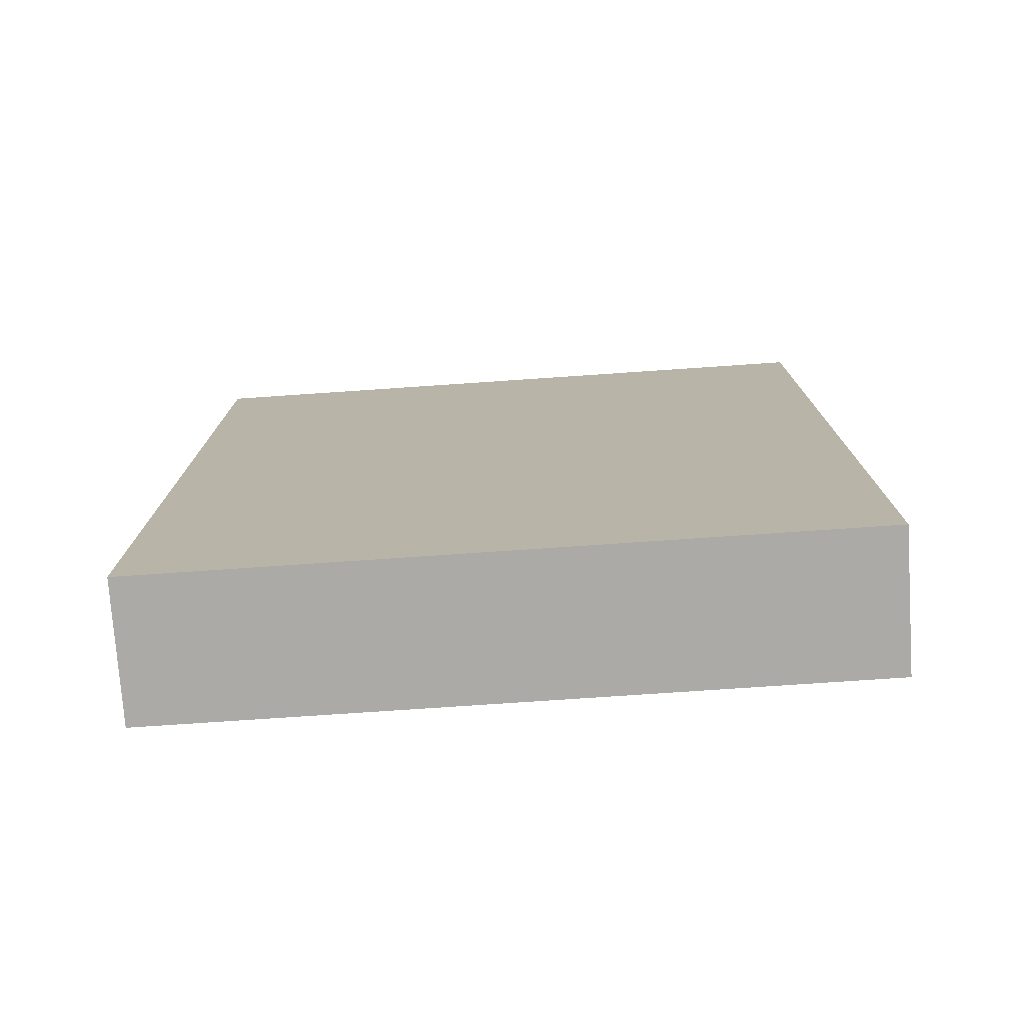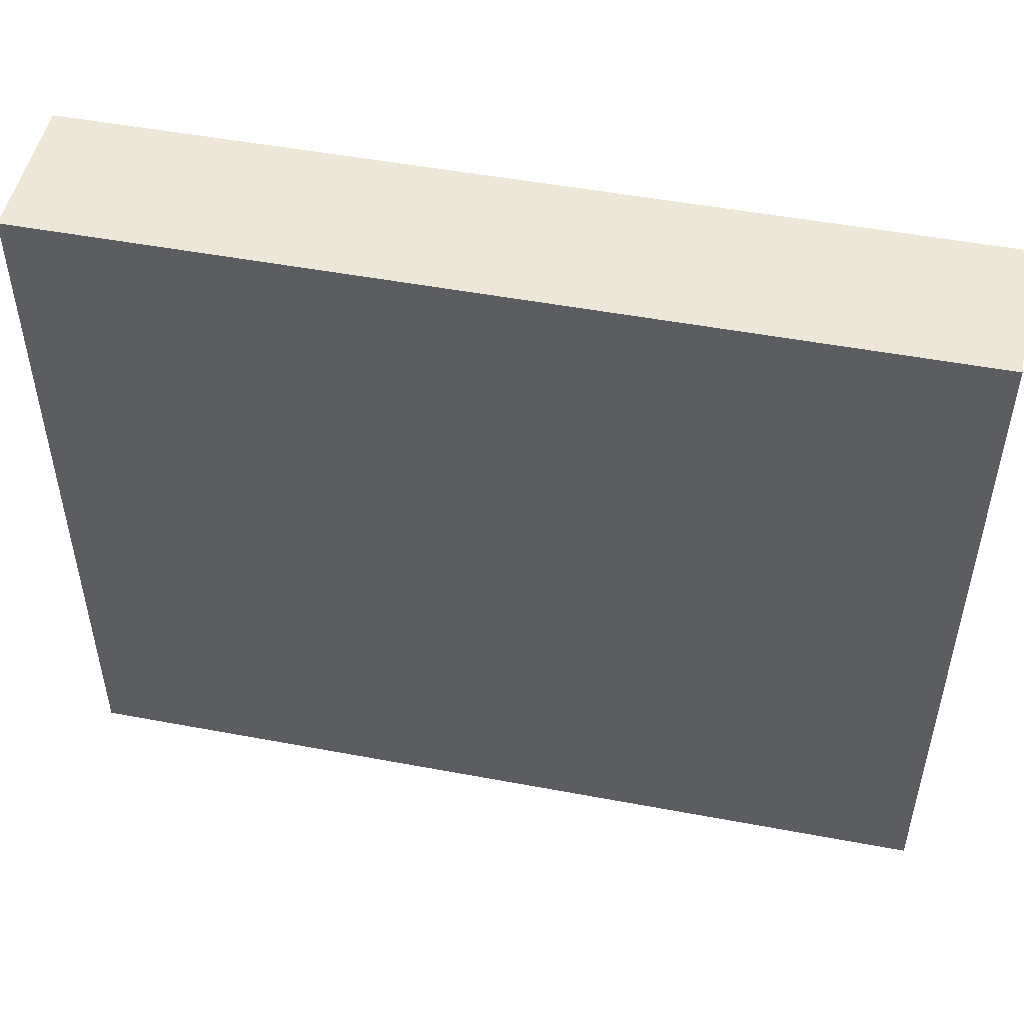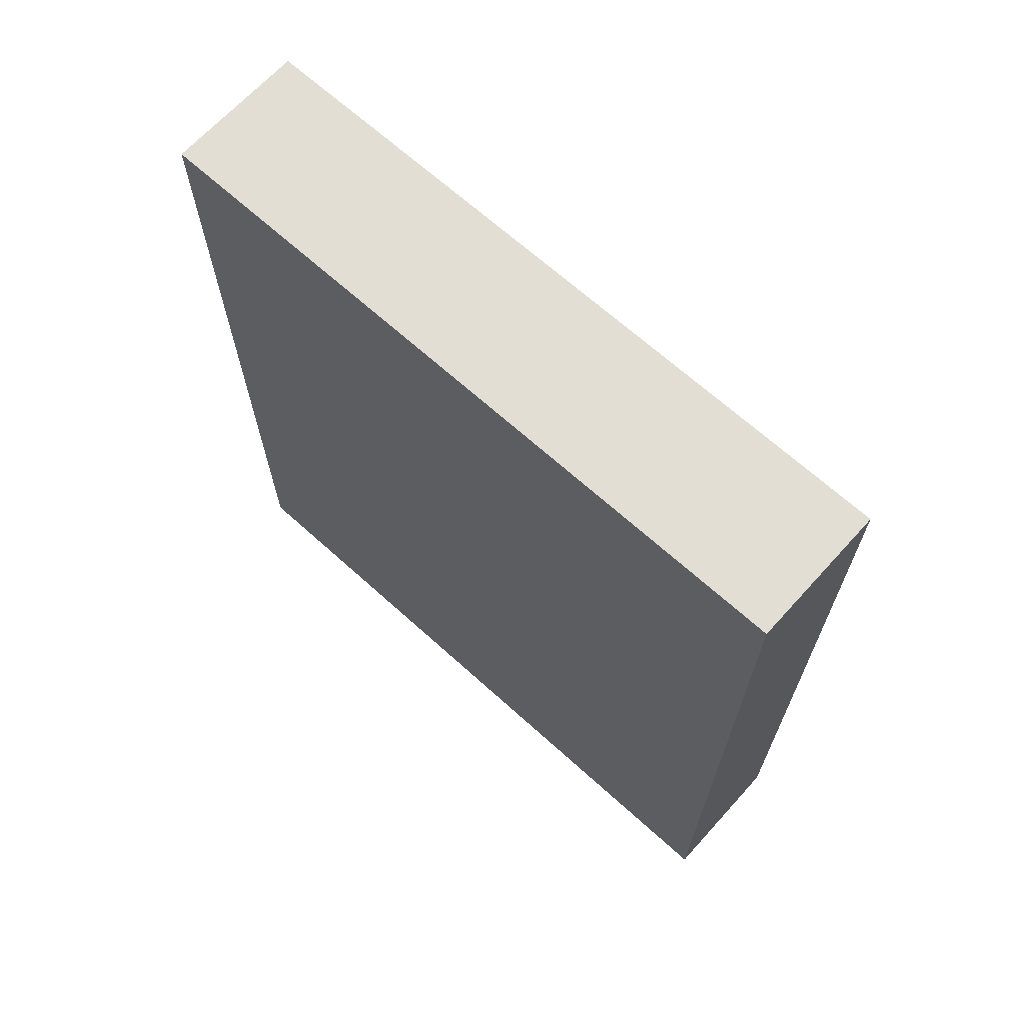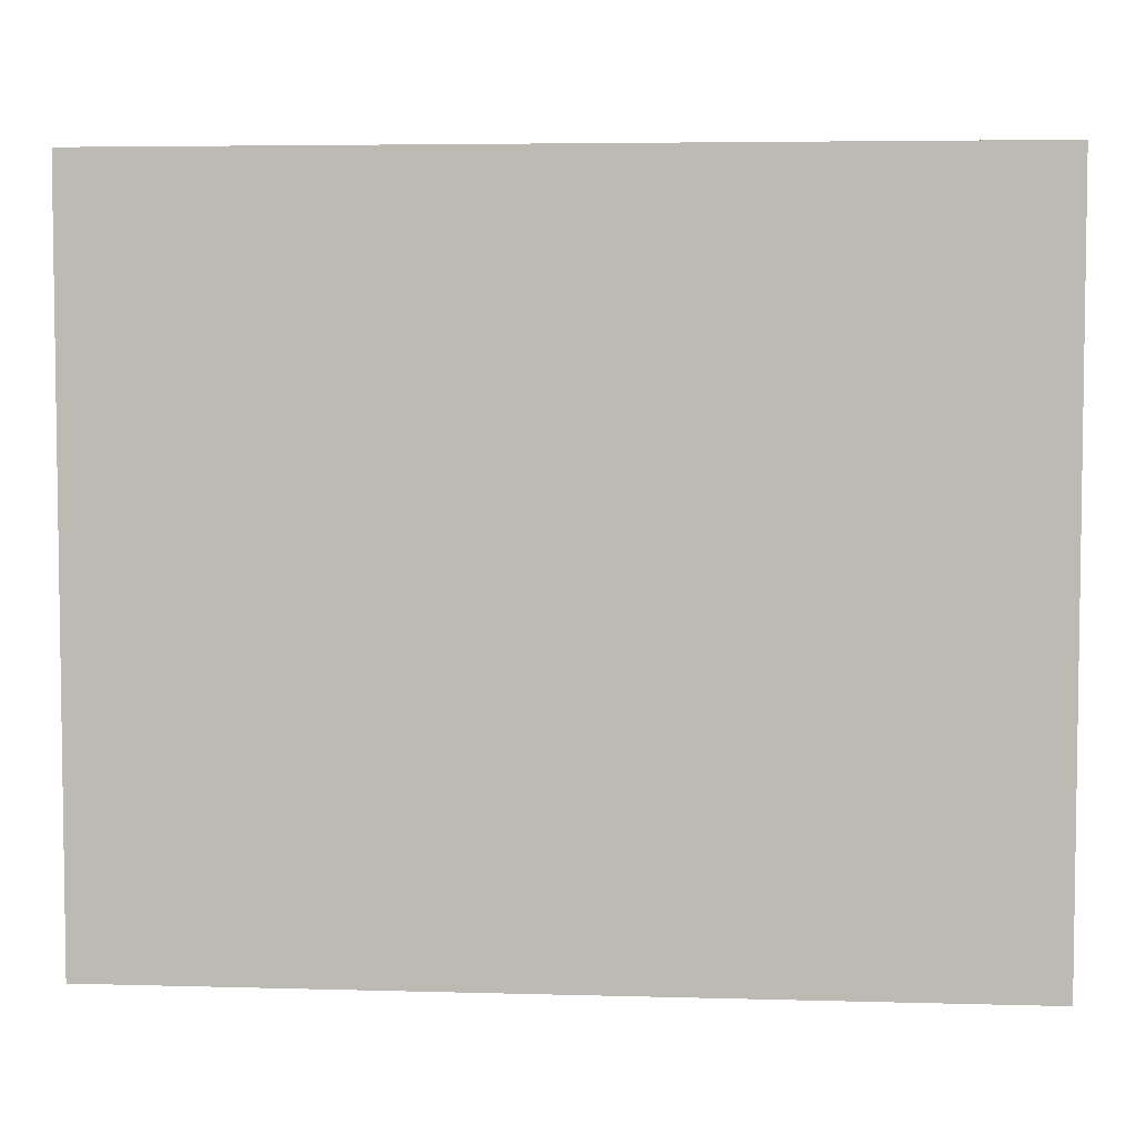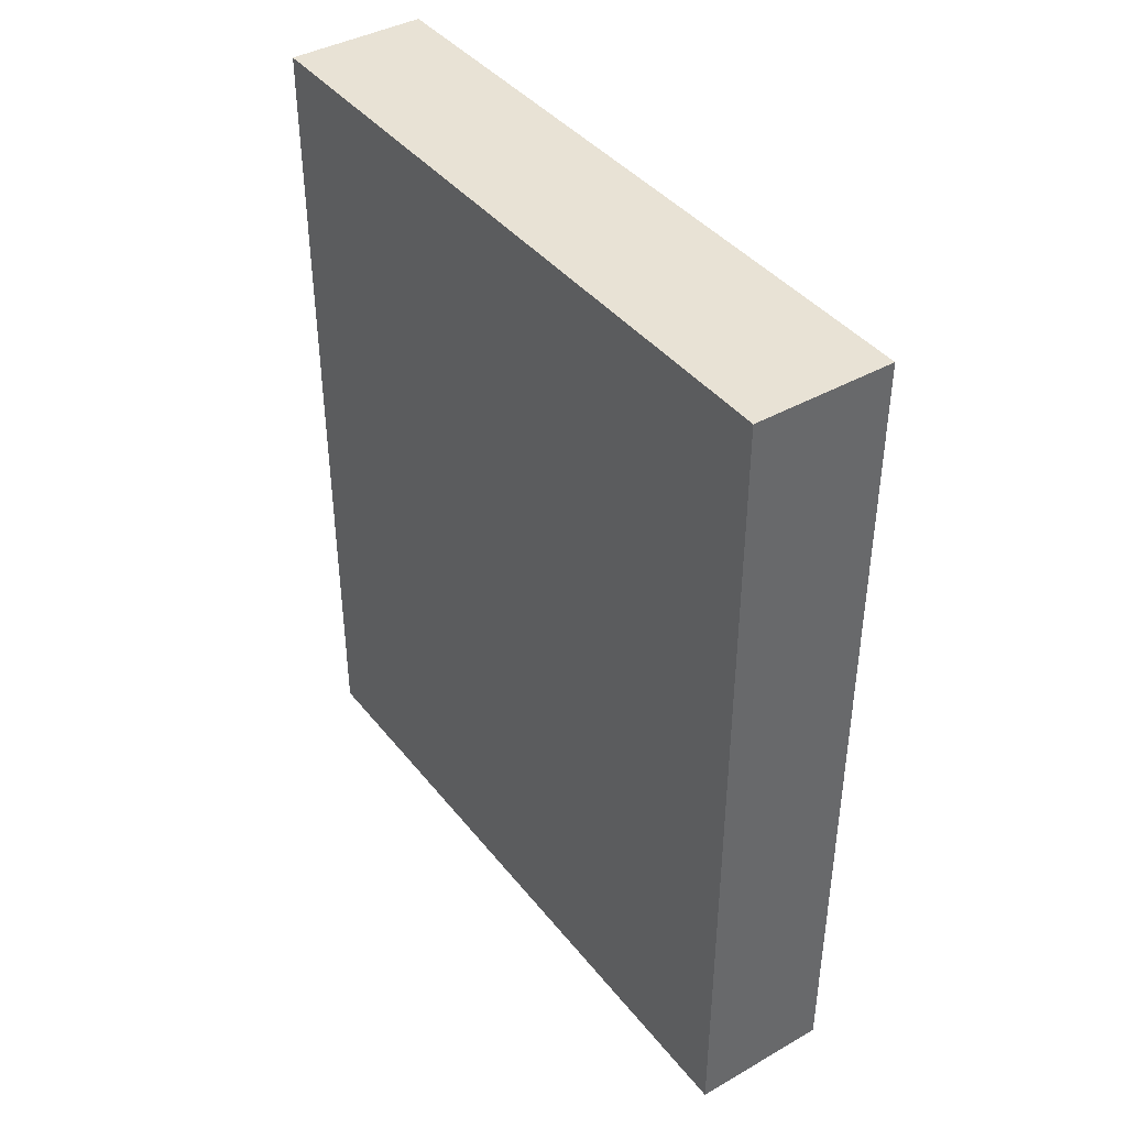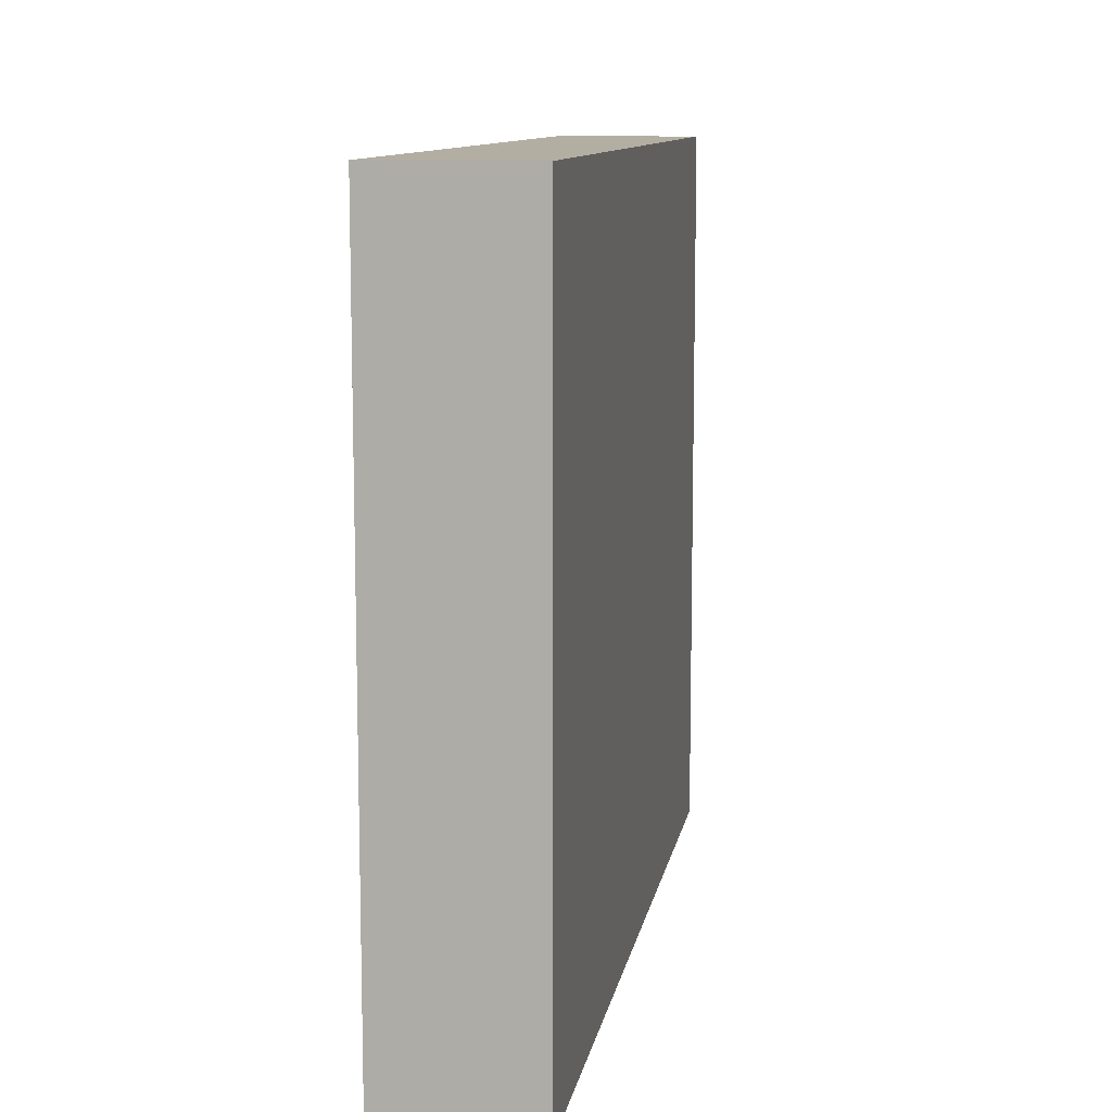
<metadata>
{"format":"obj","ext":"obj","renderer":"f3d","projection":"perspective","resolution":1024,"background":"white","views":[{"elev":-76.0,"azim":93.9,"up":"+Z"},{"elev":49.8,"azim":-78.3,"up":"+Y"},{"elev":67.2,"azim":-47.8,"up":"+Z"},{"elev":4.9,"azim":-84.9,"up":"+Y"},{"elev":40.8,"azim":145.3,"up":"+Z"},{"elev":10.8,"azim":9.8,"up":"+Y"}]}
</metadata>
<code>
o
v -6.1 0.7 5.5
v -6.1 0.7 4.9
v -6.1 1.2 5.5
v -6.1 1.2 4.9
v -6 0.7 5.5
v -6 0.7 4.9
v -6 1.2 5.5
v -6 1.2 4.9
v -6.1 0.7 5.5
v -6.1 1.2 5.5
v -6 0.7 5.5
v -6 1.2 5.5
v -6.1 0.7 4.9
v -6.1 1.2 4.9
v -6 0.7 4.9
v -6 1.2 4.9
v -6.1 0.7 5.5
v -6 0.7 5.5
v -6.1 0.7 4.9
v -6 0.7 4.9
v -6.1 1.2 5.5
v -6 1.2 5.5
v -6.1 1.2 4.9
v -6 1.2 4.9
f 3 2 1
f 4 2 3
f 5 6 7
f 7 6 8
f 11 10 9
f 12 10 11
f 13 14 15
f 15 14 16
f 19 18 17
f 20 18 19
f 21 22 23
f 23 22 24

</code>
